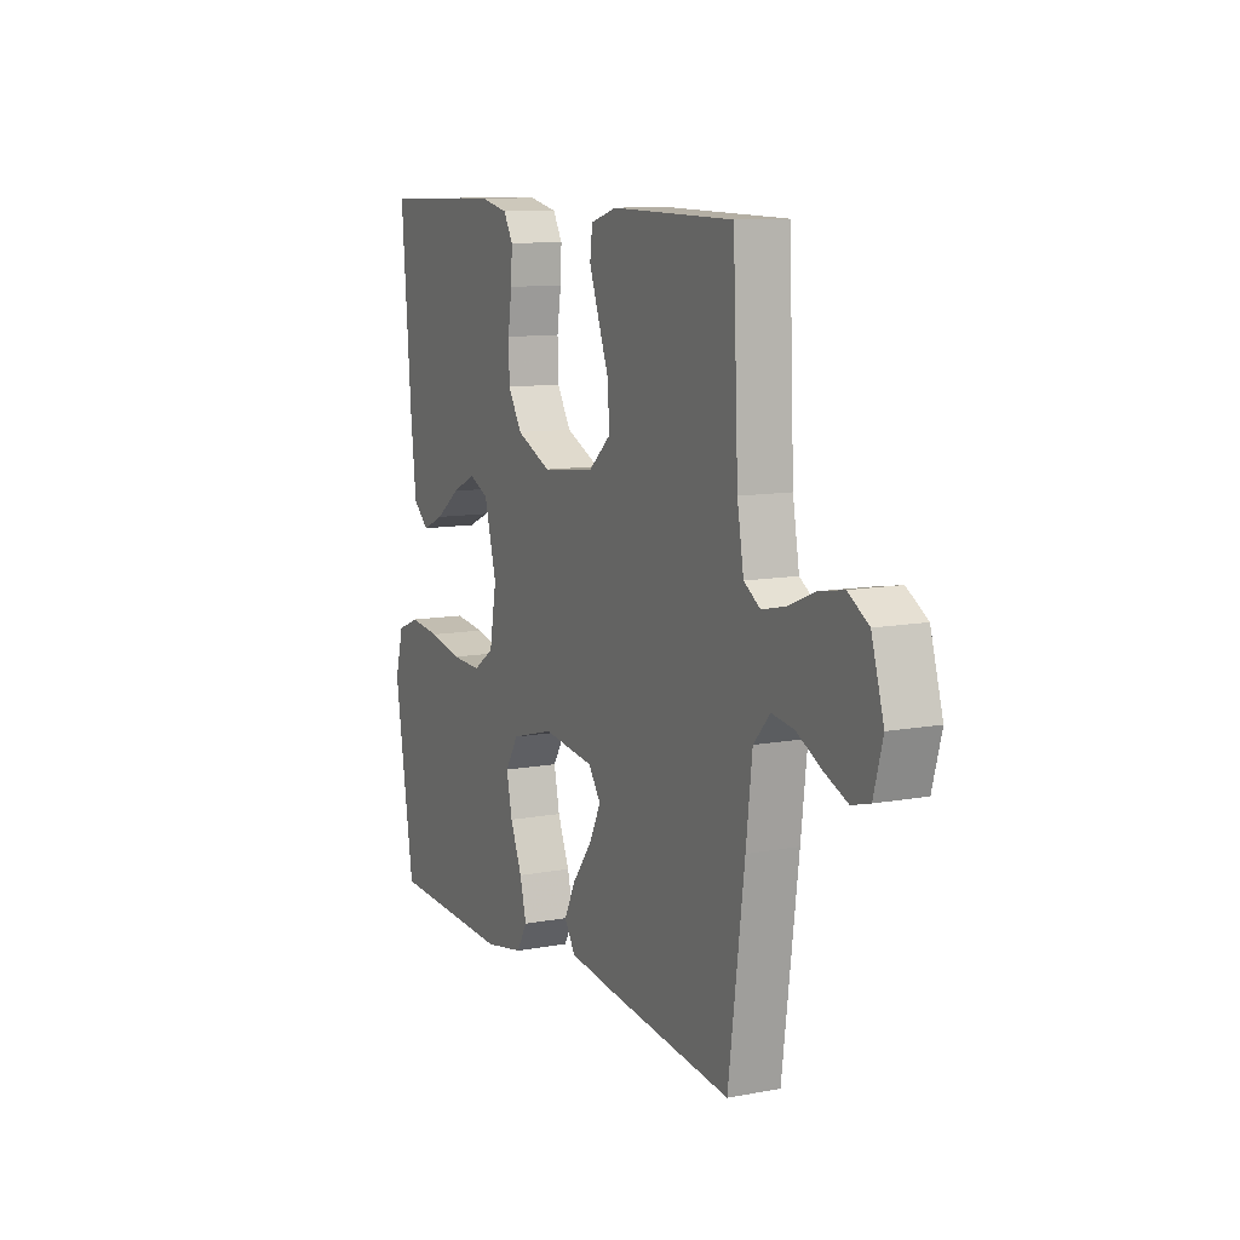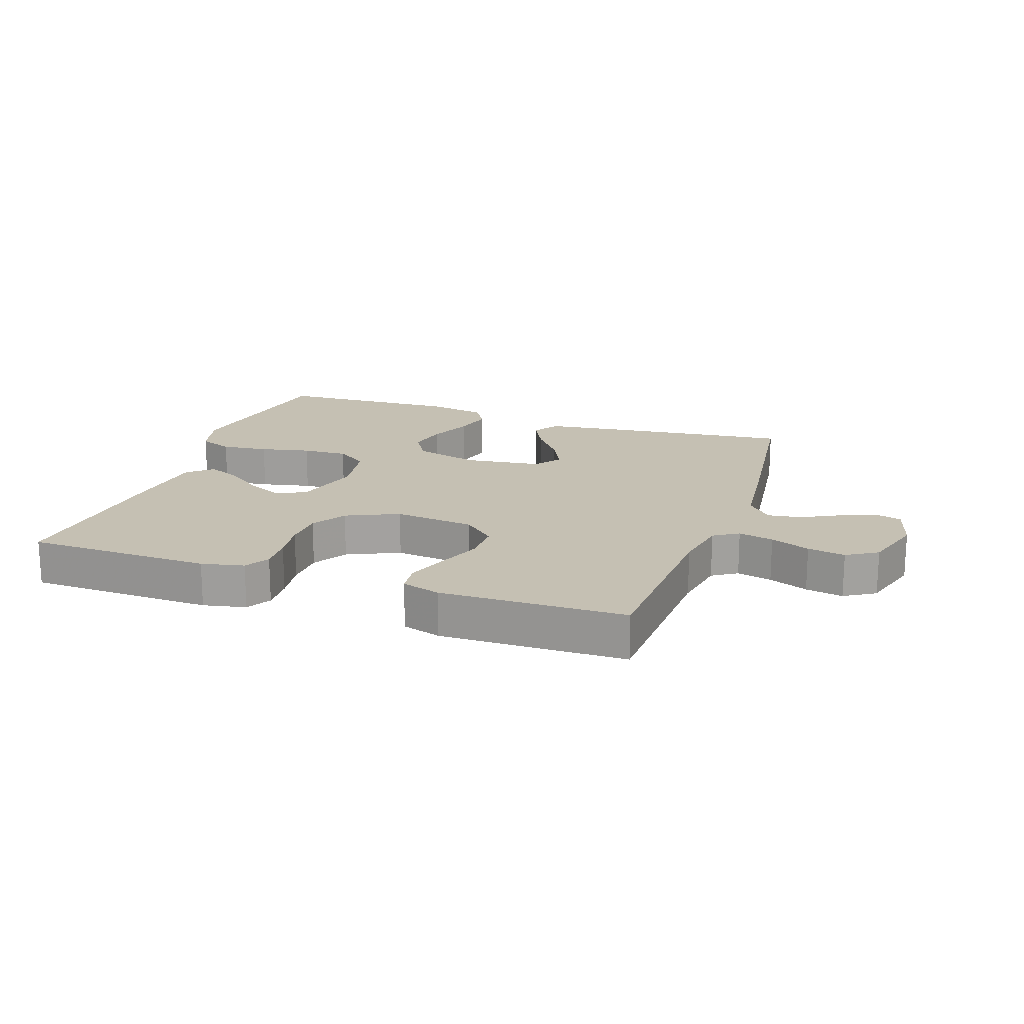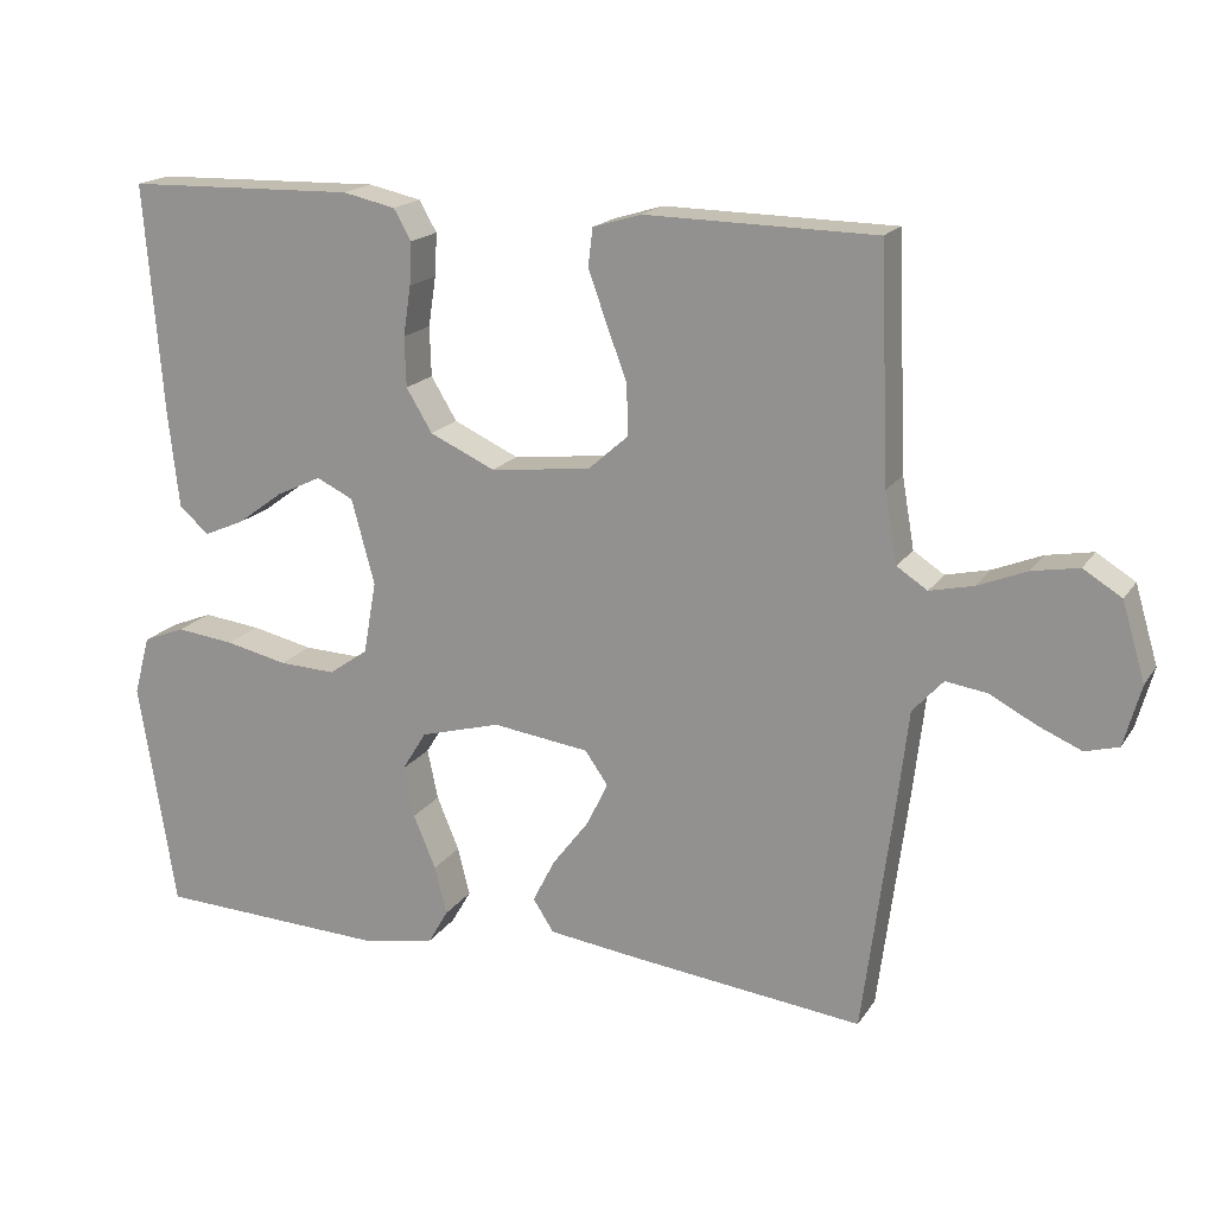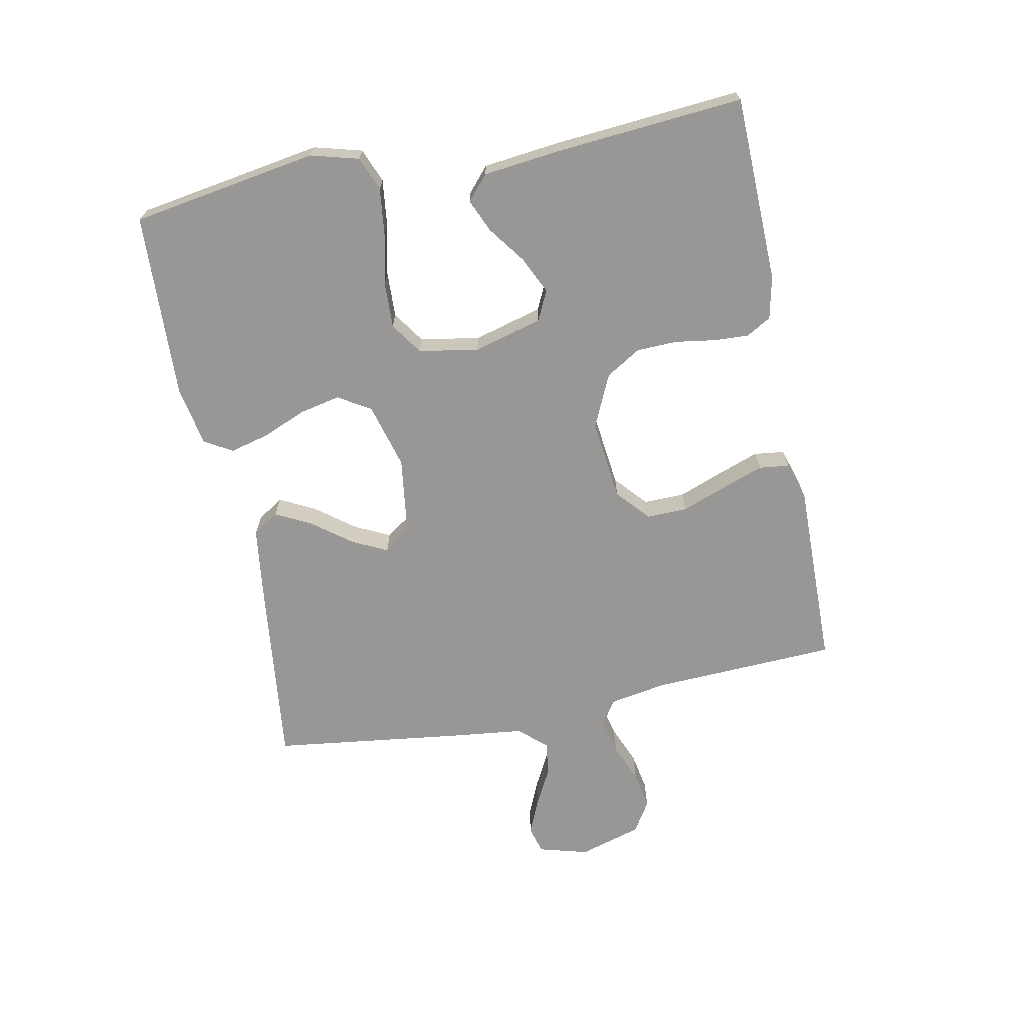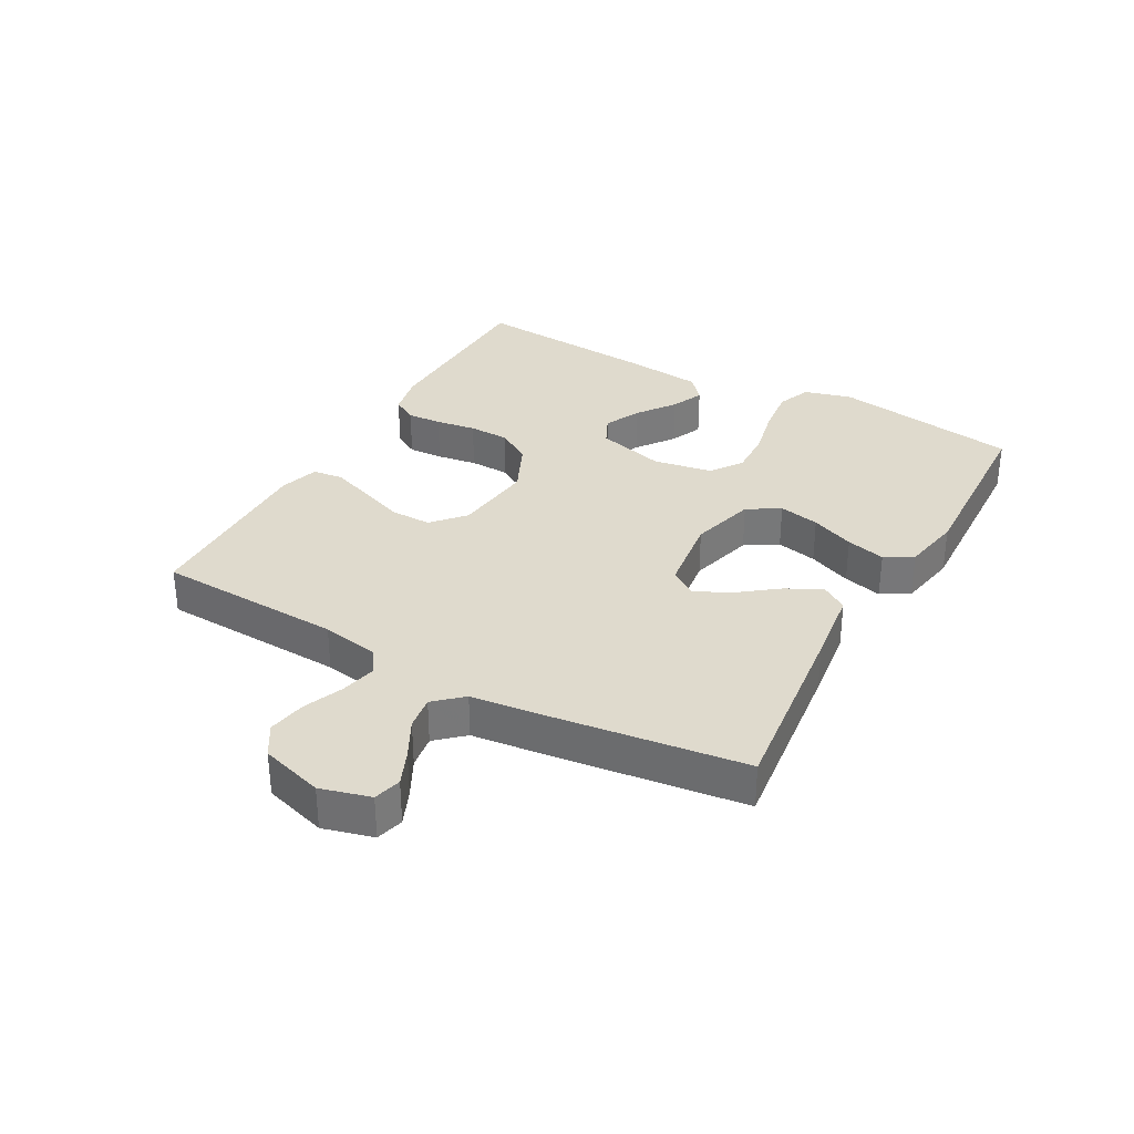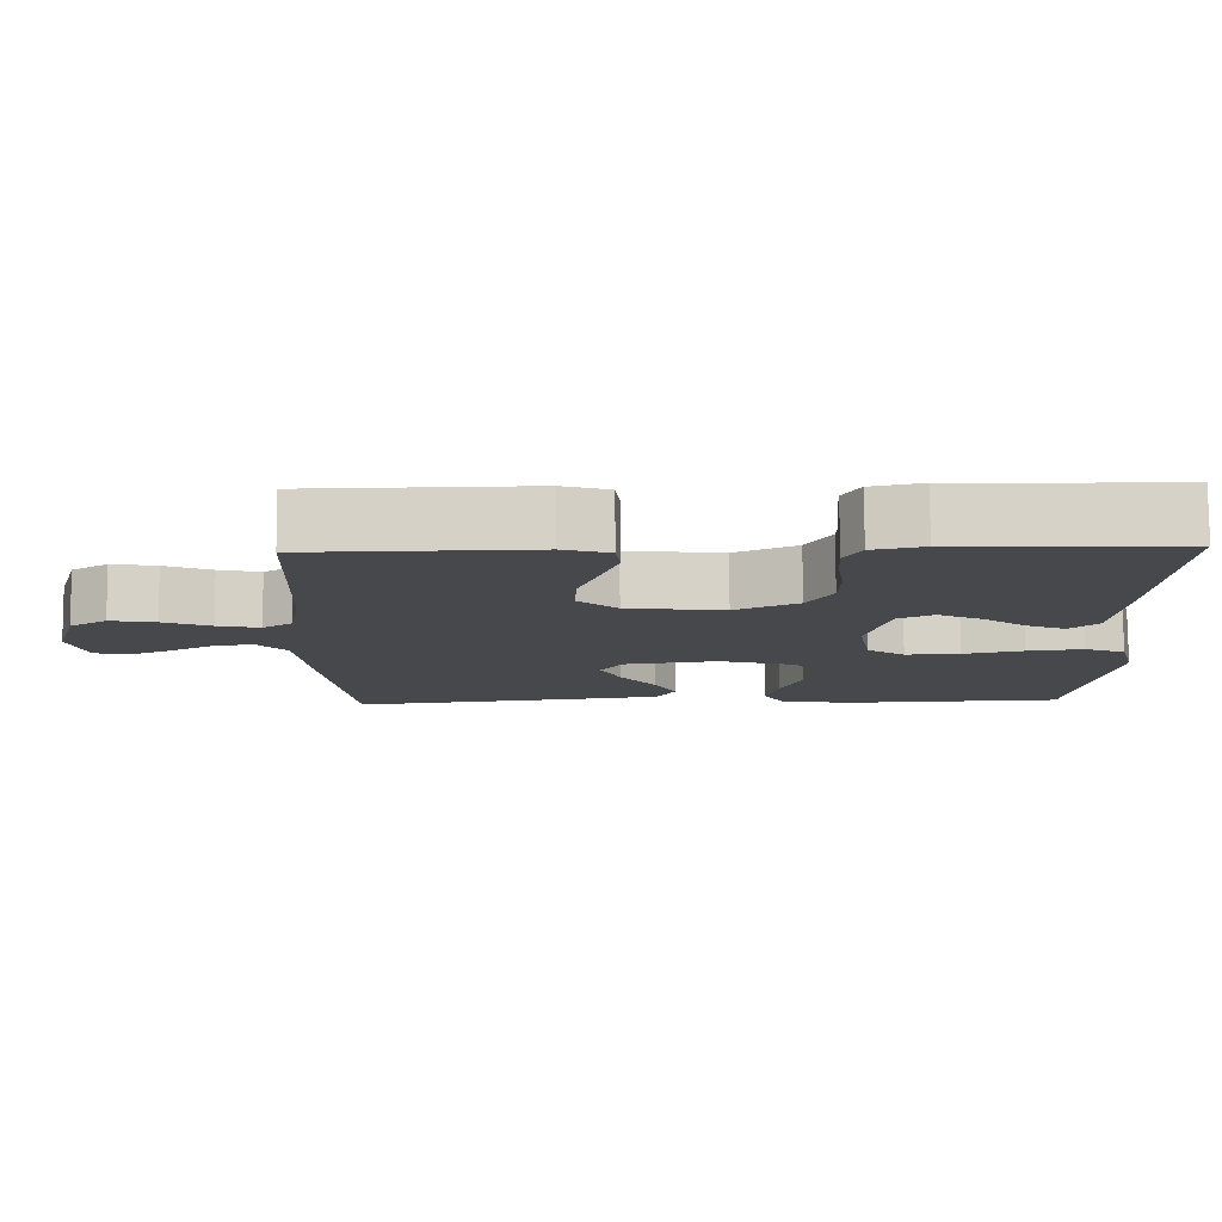
<metadata>
{"format":"obj","ext":"obj","renderer":"f3d","projection":"perspective","resolution":1024,"background":"white","views":[{"elev":10.4,"azim":64.4,"up":"+Z"},{"elev":18.1,"azim":19.2,"up":"+Y"},{"elev":17.8,"azim":23.1,"up":"+Z"},{"elev":-68.3,"azim":-78.7,"up":"+Y"},{"elev":32.9,"azim":119.1,"up":"+Y"},{"elev":78.6,"azim":179.6,"up":"+Z"}]}
</metadata>
<code>
v -0.5 0.07 0.5
v -0.2 0.07 0.507
v -0.131 0.07 0.492
v -0.108 0.07 0.452
v -0.111 0.07 0.396
v -0.121 0.07 0.331
v -0.119 0.07 0.266
v -0.085 0.07 0.21
v 0 0.07 0.171
v 0.131 0.07 0.186
v 0.183 0.07 0.232
v 0.182 0.07 0.298
v 0.155 0.07 0.37
v 0.131 0.07 0.437
v 0.137 0.07 0.486
v 0.2 0.07 0.505
v 0.5 0.07 0.5
v 0.513 0.07 0.2
v 0.529 0.07 0.108
v 0.569 0.07 0.082
v 0.626 0.07 0.095
v 0.69 0.07 0.121
v 0.751 0.07 0.132
v 0.801 0.07 0.101
v 0.831 0.07 0
v 0.809 0.07 -0.08
v 0.765 0.07 -0.092
v 0.709 0.07 -0.068
v 0.648 0.07 -0.036
v 0.594 0.07 -0.028
v 0.554 0.07 -0.072
v 0.539 0.07 -0.2
v 0.5 0.07 -0.5
v 0.2 0.07 -0.465
v 0.078 0.07 -0.449
v 0.051 0.07 -0.407
v 0.08 0.07 -0.35
v 0.128 0.07 -0.287
v 0.156 0.07 -0.23
v 0.126 0.07 -0.187
v 0 0.07 -0.17
v -0.105 0.07 -0.199
v -0.137 0.07 -0.251
v -0.123 0.07 -0.317
v -0.094 0.07 -0.387
v -0.078 0.07 -0.45
v -0.104 0.07 -0.495
v -0.2 0.07 -0.513
v -0.5 0.07 -0.5
v -0.548 0.07 -0.2
v -0.527 0.07 -0.123
v -0.472 0.07 -0.101
v -0.396 0.07 -0.11
v -0.315 0.07 -0.128
v -0.241 0.07 -0.131
v -0.19 0.07 -0.096
v -0.173 0.07 0
v -0.203 0.07 0.111
v -0.251 0.07 0.134
v -0.31 0.07 0.106
v -0.37 0.07 0.062
v -0.423 0.07 0.039
v -0.462 0.07 0.073
v -0.476 0.07 0.2
v -0.5 0 0.5
v -0.2 0 0.507
v -0.131 0 0.492
v -0.108 0 0.452
v -0.111 0 0.396
v -0.121 0 0.331
v -0.119 0 0.266
v -0.085 0 0.21
v 0 0 0.171
v 0.131 0 0.186
v 0.183 0 0.232
v 0.182 0 0.298
v 0.155 0 0.37
v 0.131 0 0.437
v 0.137 0 0.486
v 0.2 0 0.505
v 0.5 0 0.5
v 0.513 0 0.2
v 0.529 0 0.108
v 0.569 0 0.082
v 0.626 0 0.095
v 0.69 0 0.121
v 0.751 0 0.132
v 0.801 0 0.101
v 0.831 0 0
v 0.809 0 -0.08
v 0.765 0 -0.092
v 0.709 0 -0.068
v 0.648 0 -0.036
v 0.594 0 -0.028
v 0.554 0 -0.072
v 0.539 0 -0.2
v 0.5 0 -0.5
v 0.2 0 -0.465
v 0.078 0 -0.449
v 0.051 0 -0.407
v 0.08 0 -0.35
v 0.128 0 -0.287
v 0.156 0 -0.23
v 0.126 0 -0.187
v 0 0 -0.17
v -0.105 0 -0.199
v -0.137 0 -0.251
v -0.123 0 -0.317
v -0.094 0 -0.387
v -0.078 0 -0.45
v -0.104 0 -0.495
v -0.2 0 -0.513
v -0.5 0 -0.5
v -0.548 0 -0.2
v -0.527 0 -0.123
v -0.472 0 -0.101
v -0.396 0 -0.11
v -0.315 0 -0.128
v -0.241 0 -0.131
v -0.19 0 -0.096
v -0.173 0 0
v -0.203 0 0.111
v -0.251 0 0.134
v -0.31 0 0.106
v -0.37 0 0.062
v -0.423 0 0.039
v -0.462 0 0.073
v -0.476 0 0.2
f 60 61 62 63
f 59 60 63 64
f 51 52 53 54
f 51 54 55
f 50 51 55
f 49 50 55
f 48 49 55 56
f 44 45 46 47
f 43 44 47 48
f 35 36 37 38
f 35 38 39
f 34 35 39
f 31 32 33 34
f 31 34 39
f 30 31 39 40
f 26 27 28 29
f 24 25 26 29
f 24 29 30
f 21 22 23 24
f 20 21 24 30
f 19 20 30 40
f 15 16 17 18
f 12 13 14 15
f 12 15 18 19
f 3 4 5 6
f 3 6 7
f 2 3 7
f 59 64 1 2
f 58 59 2 7
f 57 58 7 8
f 43 48 56 57
f 42 43 57 8
f 41 42 8 9
f 40 41 9 10
f 19 40 10 11
f 11 12 19
f 127 126 125 124
f 128 127 124 123
f 118 117 116 115
f 119 118 115
f 119 115 114
f 119 114 113
f 120 119 113 112
f 111 110 109 108
f 112 111 108 107
f 102 101 100 99
f 103 102 99
f 103 99 98
f 98 97 96 95
f 103 98 95
f 104 103 95 94
f 93 92 91 90
f 93 90 89 88
f 94 93 88
f 88 87 86 85
f 94 88 85 84
f 104 94 84 83
f 82 81 80 79
f 79 78 77 76
f 83 82 79 76
f 70 69 68 67
f 71 70 67
f 71 67 66
f 66 65 128 123
f 71 66 123 122
f 72 71 122 121
f 121 120 112 107
f 72 121 107 106
f 73 72 106 105
f 74 73 105 104
f 75 74 104 83
f 83 76 75
f 1 65 66 2
f 2 66 67 3
f 3 67 68 4
f 4 68 69 5
f 5 69 70 6
f 6 70 71 7
f 7 71 72 8
f 8 72 73 9
f 9 73 74 10
f 10 74 75 11
f 11 75 76 12
f 12 76 77 13
f 13 77 78 14
f 14 78 79 15
f 15 79 80 16
f 16 80 81 17
f 17 81 82 18
f 18 82 83 19
f 19 83 84 20
f 20 84 85 21
f 21 85 86 22
f 22 86 87 23
f 23 87 88 24
f 24 88 89 25
f 25 89 90 26
f 26 90 91 27
f 27 91 92 28
f 28 92 93 29
f 29 93 94 30
f 30 94 95 31
f 31 95 96 32
f 32 96 97 33
f 33 97 98 34
f 34 98 99 35
f 35 99 100 36
f 36 100 101 37
f 37 101 102 38
f 38 102 103 39
f 39 103 104 40
f 40 104 105 41
f 41 105 106 42
f 42 106 107 43
f 43 107 108 44
f 44 108 109 45
f 45 109 110 46
f 46 110 111 47
f 47 111 112 48
f 48 112 113 49
f 49 113 114 50
f 50 114 115 51
f 51 115 116 52
f 52 116 117 53
f 53 117 118 54
f 54 118 119 55
f 55 119 120 56
f 56 120 121 57
f 57 121 122 58
f 58 122 123 59
f 59 123 124 60
f 60 124 125 61
f 61 125 126 62
f 62 126 127 63
f 63 127 128 64
f 64 128 65 1

</code>
